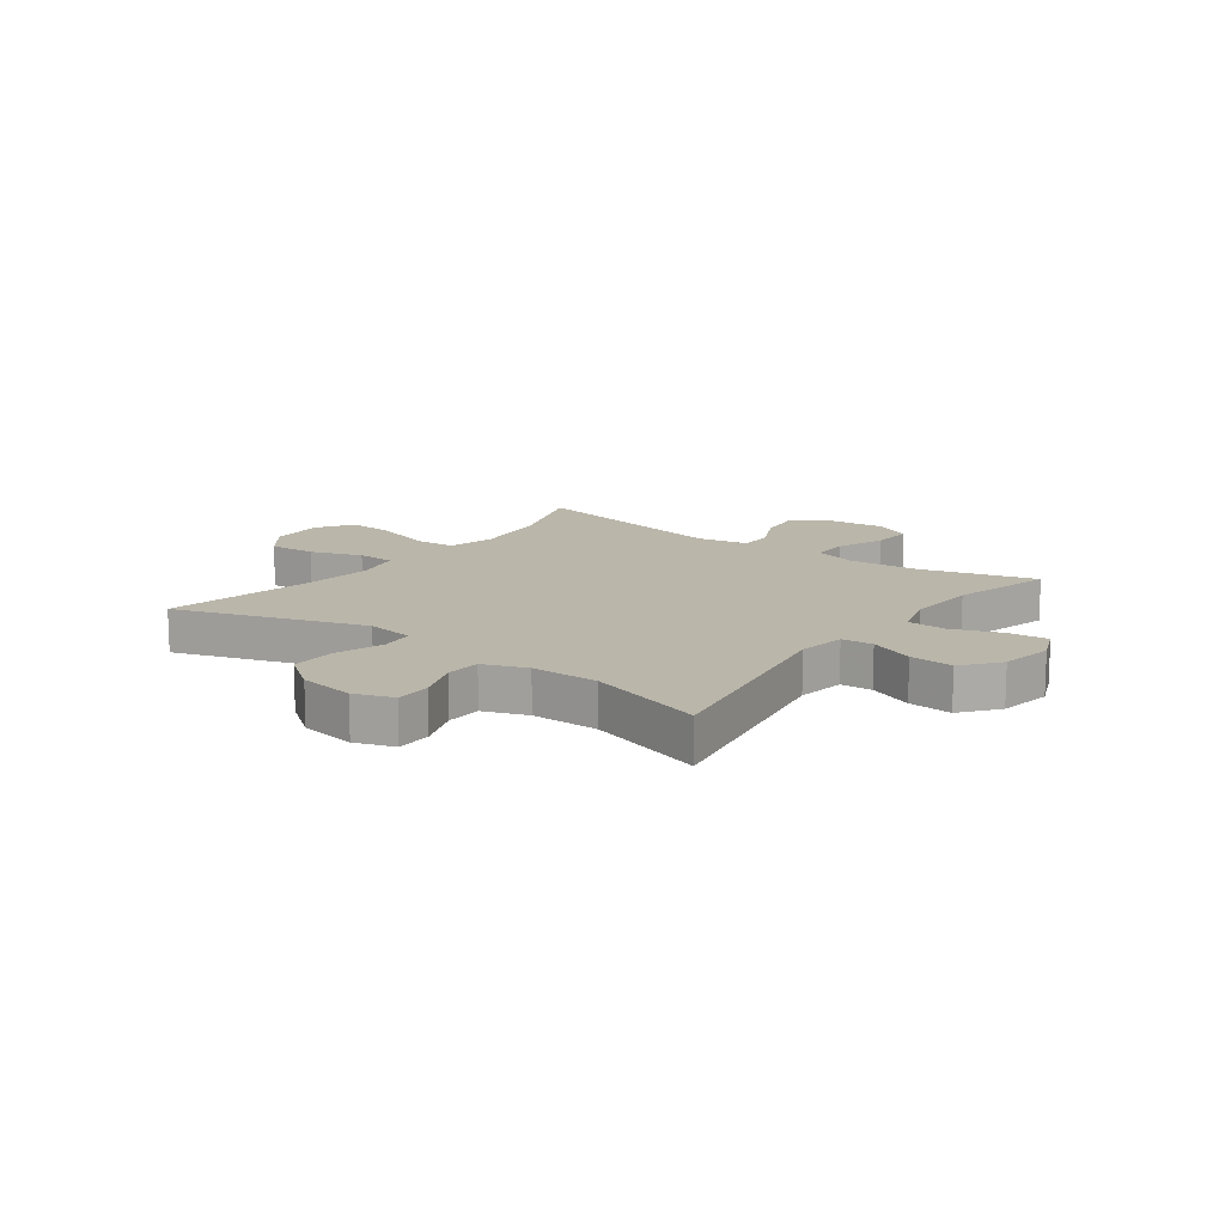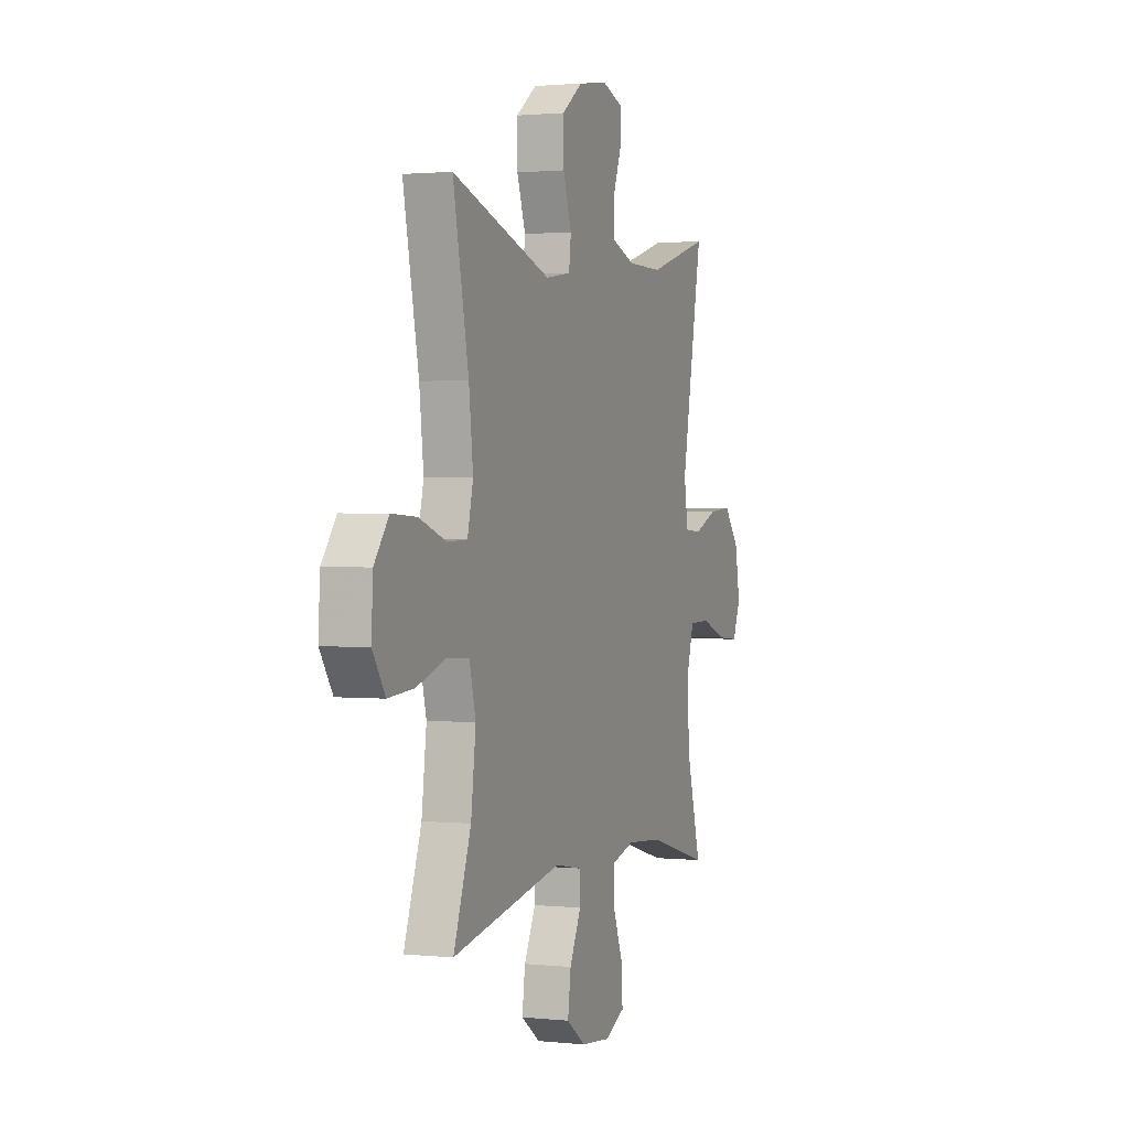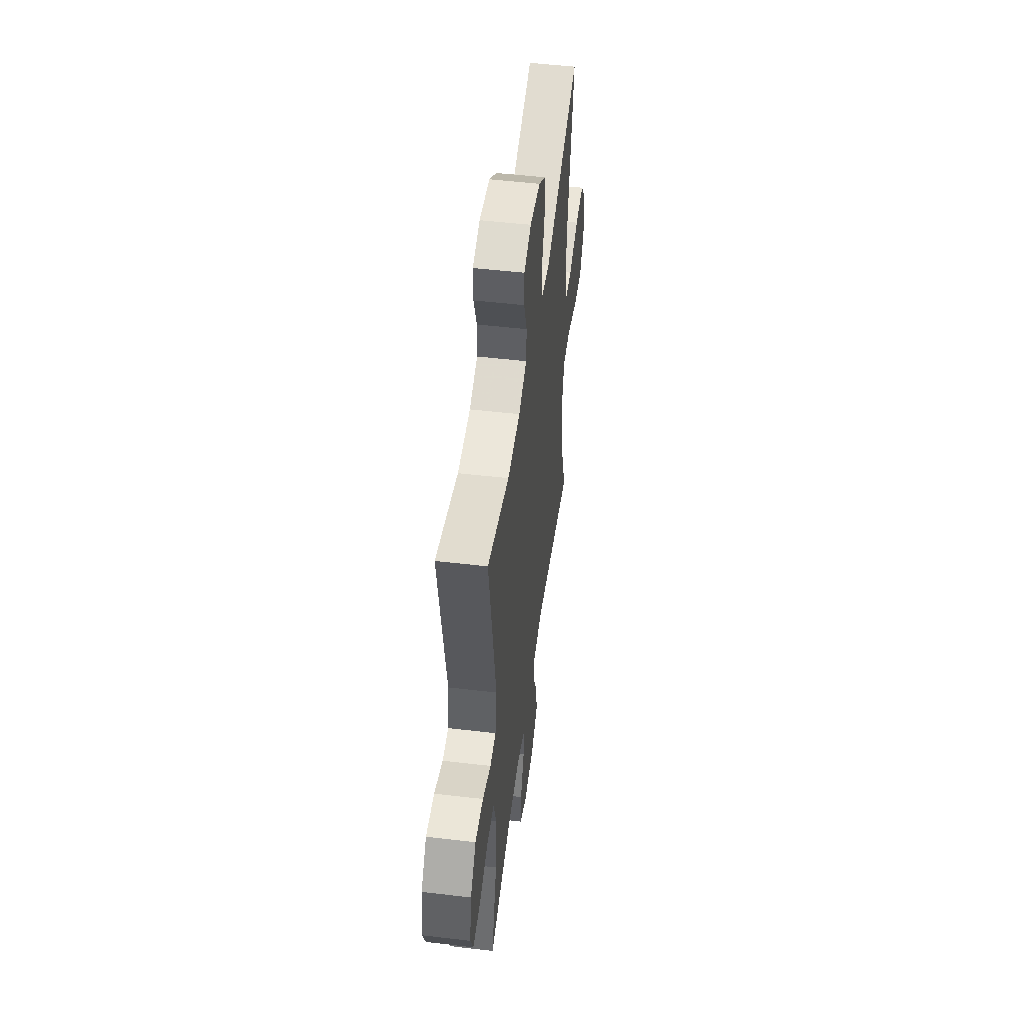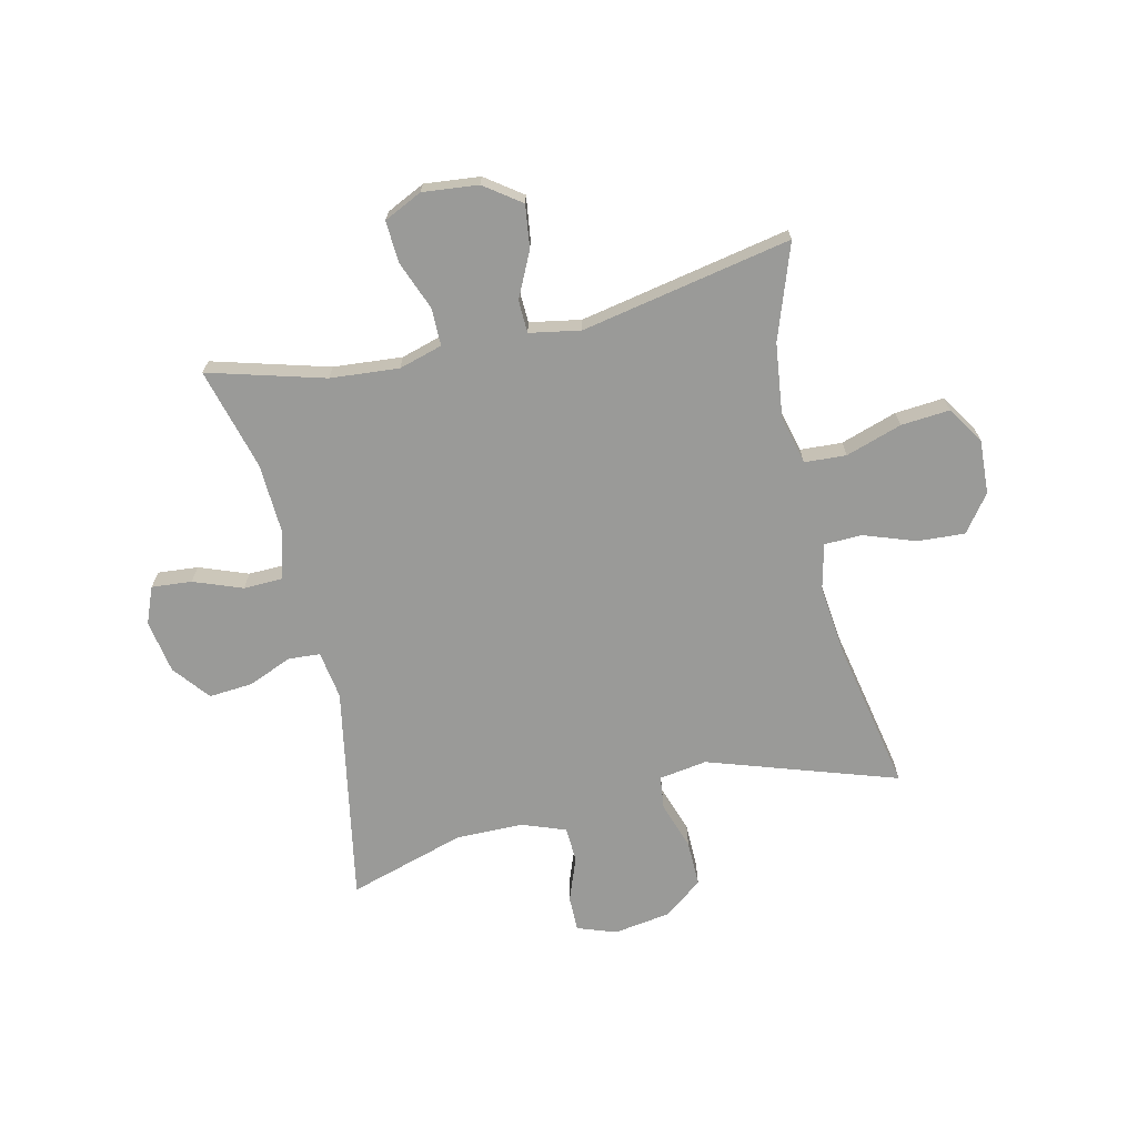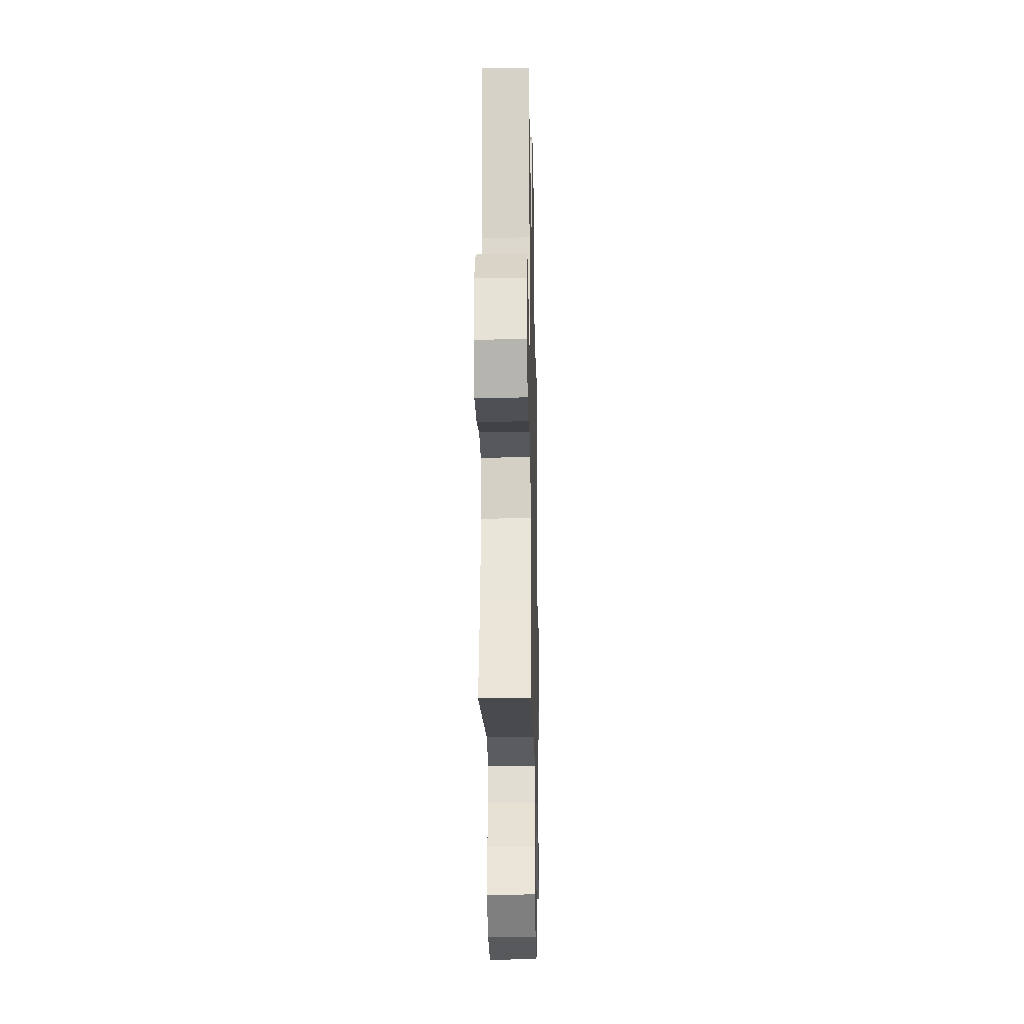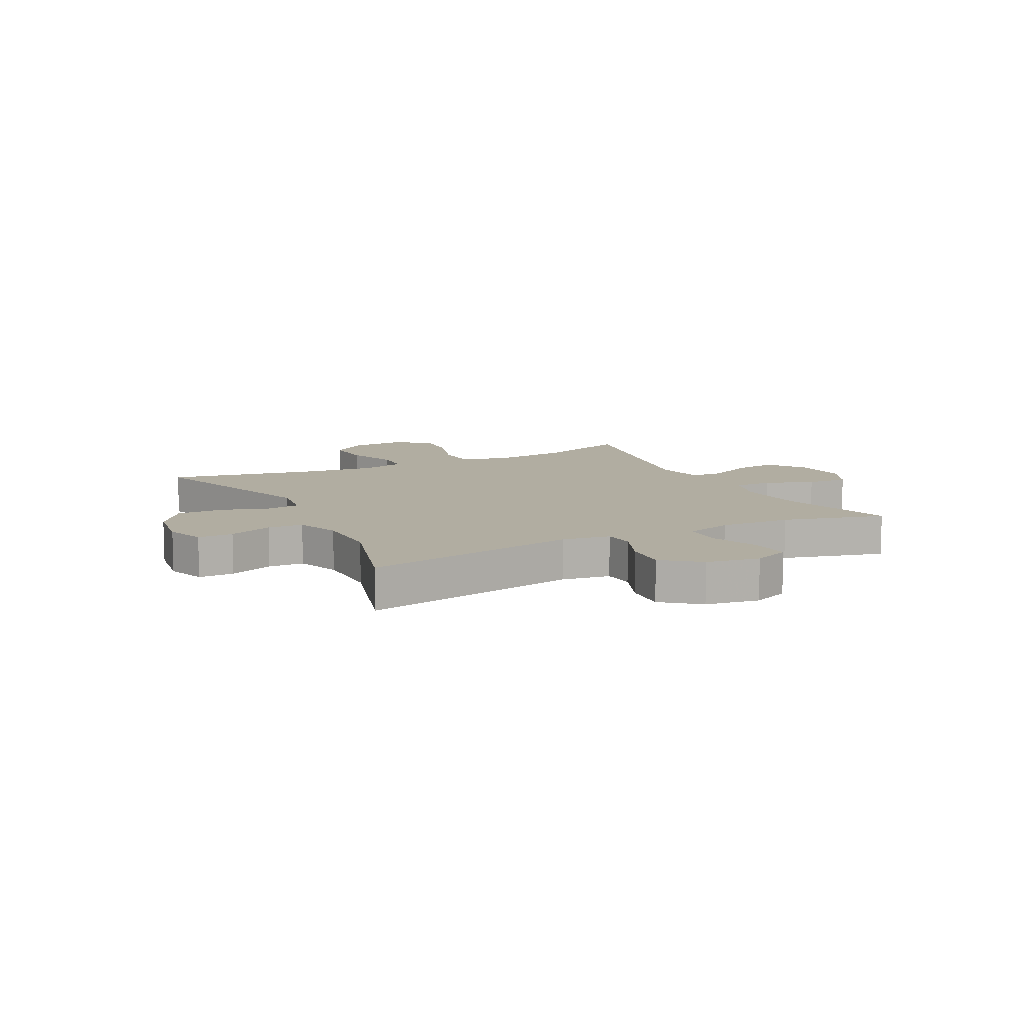
<metadata>
{"format":"obj","ext":"obj","renderer":"f3d","projection":"perspective","resolution":1024,"background":"white","views":[{"elev":13.8,"azim":36.6,"up":"+Y"},{"elev":1.4,"azim":-69.0,"up":"+Z"},{"elev":50.4,"azim":97.4,"up":"+Z"},{"elev":-69.2,"azim":-167.0,"up":"+Y"},{"elev":-24.2,"azim":-88.8,"up":"+Z"},{"elev":10.3,"azim":62.8,"up":"+Y"}]}
</metadata>
<code>
v -0.5 0.07 0.5
v -0.17 0.07 0.391
v -0.086 0.07 0.404
v -0.079 0.07 0.462
v -0.107 0.07 0.546
v -0.108 0.07 0.626
v -0.039 0.07 0.677
v 0.059 0.07 0.692
v 0.127 0.07 0.668
v 0.127 0.07 0.606
v 0.098 0.07 0.529
v 0.101 0.07 0.467
v 0.177 0.07 0.439
v 0.295 0.07 0.438
v 0.5 0.07 0.5
v 0.43 0.07 0.12
v 0.443 0.07 0.036
v 0.498 0.07 0.032
v 0.576 0.07 0.064
v 0.652 0.07 0.07
v 0.703 0.07 0.006
v 0.719 0.07 -0.087
v 0.693 0.07 -0.151
v 0.623 0.07 -0.145
v 0.538 0.07 -0.113
v 0.47 0.07 -0.115
v 0.446 0.07 -0.197
v 0.452 0.07 -0.322
v 0.5 0.07 -0.5
v 0.297 0.07 -0.443
v 0.177 0.07 -0.433
v 0.101 0.07 -0.455
v 0.101 0.07 -0.521
v 0.134 0.07 -0.606
v 0.138 0.07 -0.679
v 0.071 0.07 -0.711
v -0.026 0.07 -0.701
v -0.09 0.07 -0.655
v -0.08 0.07 -0.58
v -0.042 0.07 -0.501
v -0.044 0.07 -0.444
v -0.133 0.07 -0.428
v -0.5 0.07 -0.5
v -0.442 0.07 -0.335
v -0.426 0.07 -0.205
v -0.447 0.07 -0.12
v -0.52 0.07 -0.116
v -0.618 0.07 -0.148
v -0.703 0.07 -0.155
v -0.745 0.07 -0.091
v -0.74 0.07 0.004
v -0.692 0.07 0.068
v -0.609 0.07 0.063
v -0.519 0.07 0.031
v -0.453 0.07 0.033
v -0.434 0.07 0.113
v -0.448 0.07 0.238
v -0.5 0 0.5
v -0.17 0 0.391
v -0.086 0 0.404
v -0.079 0 0.462
v -0.107 0 0.546
v -0.108 0 0.626
v -0.039 0 0.677
v 0.059 0 0.692
v 0.127 0 0.668
v 0.127 0 0.606
v 0.098 0 0.529
v 0.101 0 0.467
v 0.177 0 0.439
v 0.295 0 0.438
v 0.5 0 0.5
v 0.43 0 0.12
v 0.443 0 0.036
v 0.498 0 0.032
v 0.576 0 0.064
v 0.652 0 0.07
v 0.703 0 0.006
v 0.719 0 -0.087
v 0.693 0 -0.151
v 0.623 0 -0.145
v 0.538 0 -0.113
v 0.47 0 -0.115
v 0.446 0 -0.197
v 0.452 0 -0.322
v 0.5 0 -0.5
v 0.297 0 -0.443
v 0.177 0 -0.433
v 0.101 0 -0.455
v 0.101 0 -0.521
v 0.134 0 -0.606
v 0.138 0 -0.679
v 0.071 0 -0.711
v -0.026 0 -0.701
v -0.09 0 -0.655
v -0.08 0 -0.58
v -0.042 0 -0.501
v -0.044 0 -0.444
v -0.133 0 -0.428
v -0.5 0 -0.5
v -0.442 0 -0.335
v -0.426 0 -0.205
v -0.447 0 -0.12
v -0.52 0 -0.116
v -0.618 0 -0.148
v -0.703 0 -0.155
v -0.745 0 -0.091
v -0.74 0 0.004
v -0.692 0 0.068
v -0.609 0 0.063
v -0.519 0 0.031
v -0.453 0 0.033
v -0.434 0 0.113
v -0.448 0 0.238
f 51 52 53 54
f 51 54 55
f 50 51 55
f 47 48 49 50
f 46 47 50 55
f 45 46 55 56
f 42 43 44
f 41 42 44 45
f 37 38 39 40
f 37 40 41
f 36 37 41
f 33 34 35 36
f 32 33 36 41
f 31 32 41 45
f 28 29 30
f 27 28 30 31
f 26 27 31 45
f 22 23 24 25
f 22 25 26
f 18 19 20 21
f 17 18 21 22
f 14 15 16
f 13 14 16 17
f 12 13 17
f 8 9 10 11
f 8 11 12
f 7 8 12
f 4 5 6 7
f 3 4 7 12
f 57 1 2
f 56 57 2 3
f 17 22 26 45
f 17 45 56
f 3 12 17 56
f 111 110 109 108
f 112 111 108
f 112 108 107
f 107 106 105 104
f 112 107 104 103
f 113 112 103 102
f 101 100 99
f 102 101 99 98
f 97 96 95 94
f 98 97 94
f 98 94 93
f 93 92 91 90
f 98 93 90 89
f 102 98 89 88
f 87 86 85
f 88 87 85 84
f 102 88 84 83
f 82 81 80 79
f 83 82 79
f 78 77 76 75
f 79 78 75 74
f 73 72 71
f 74 73 71 70
f 74 70 69
f 68 67 66 65
f 69 68 65
f 69 65 64
f 64 63 62 61
f 69 64 61 60
f 59 58 114
f 60 59 114 113
f 102 83 79 74
f 113 102 74
f 113 74 69 60
f 1 58 59 2
f 2 59 60 3
f 3 60 61 4
f 4 61 62 5
f 5 62 63 6
f 6 63 64 7
f 7 64 65 8
f 8 65 66 9
f 9 66 67 10
f 10 67 68 11
f 11 68 69 12
f 12 69 70 13
f 13 70 71 14
f 14 71 72 15
f 15 72 73 16
f 16 73 74 17
f 17 74 75 18
f 18 75 76 19
f 19 76 77 20
f 20 77 78 21
f 21 78 79 22
f 22 79 80 23
f 23 80 81 24
f 24 81 82 25
f 25 82 83 26
f 26 83 84 27
f 27 84 85 28
f 28 85 86 29
f 29 86 87 30
f 30 87 88 31
f 31 88 89 32
f 32 89 90 33
f 33 90 91 34
f 34 91 92 35
f 35 92 93 36
f 36 93 94 37
f 37 94 95 38
f 38 95 96 39
f 39 96 97 40
f 40 97 98 41
f 41 98 99 42
f 42 99 100 43
f 43 100 101 44
f 44 101 102 45
f 45 102 103 46
f 46 103 104 47
f 47 104 105 48
f 48 105 106 49
f 49 106 107 50
f 50 107 108 51
f 51 108 109 52
f 52 109 110 53
f 53 110 111 54
f 54 111 112 55
f 55 112 113 56
f 56 113 114 57
f 57 114 58 1

</code>
